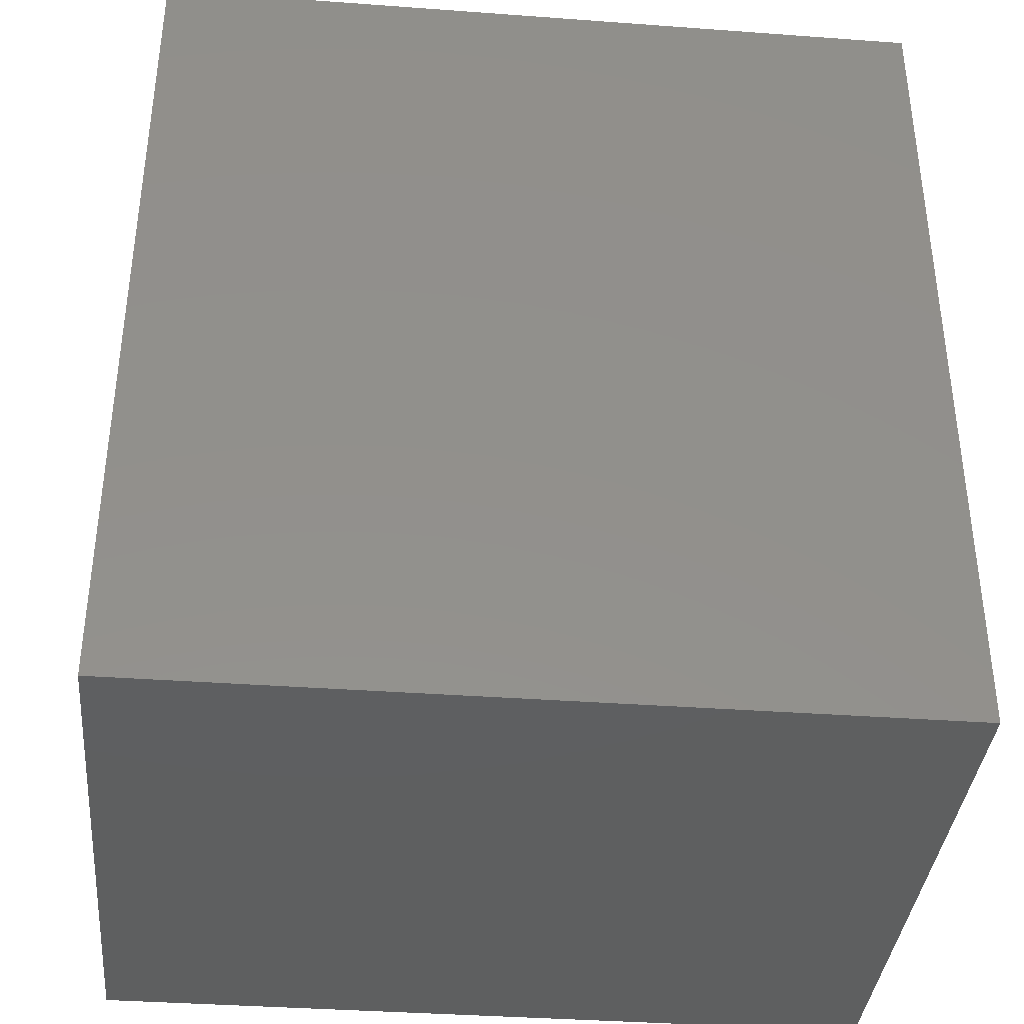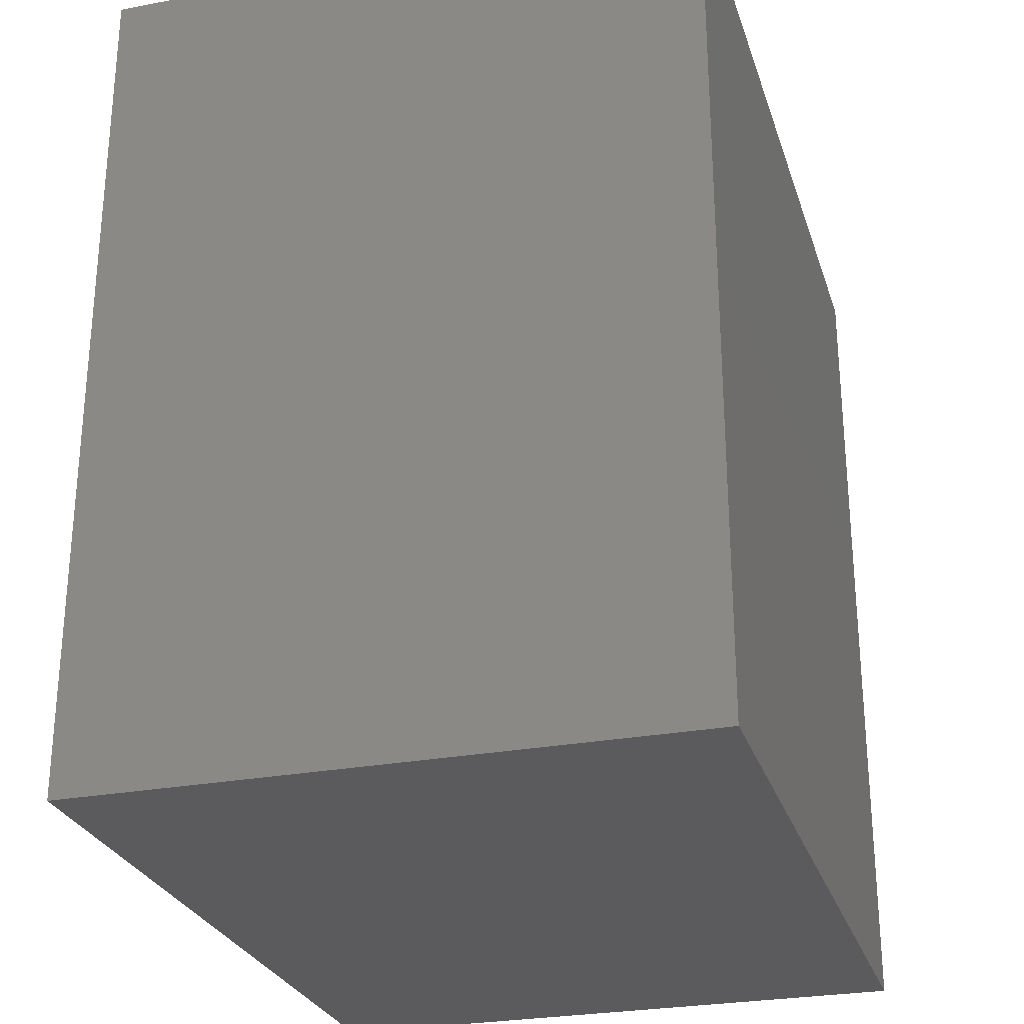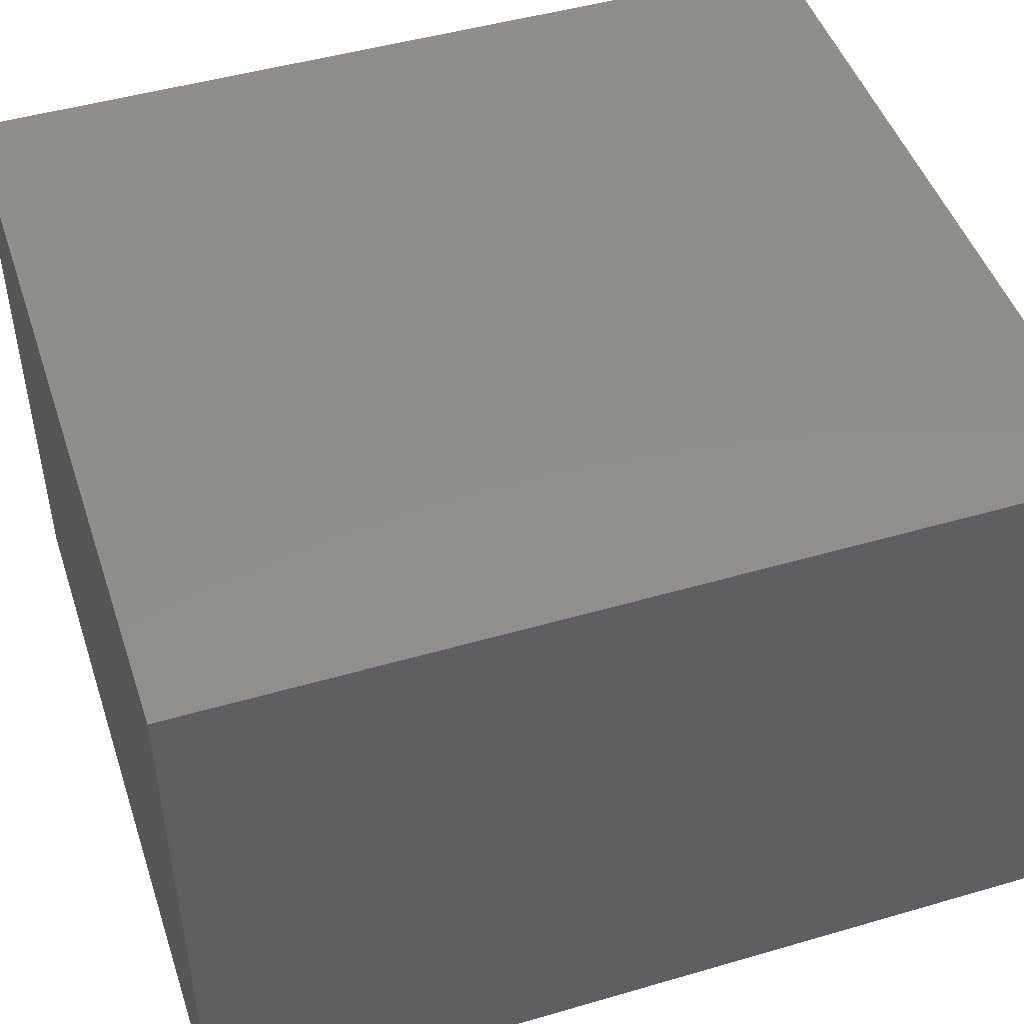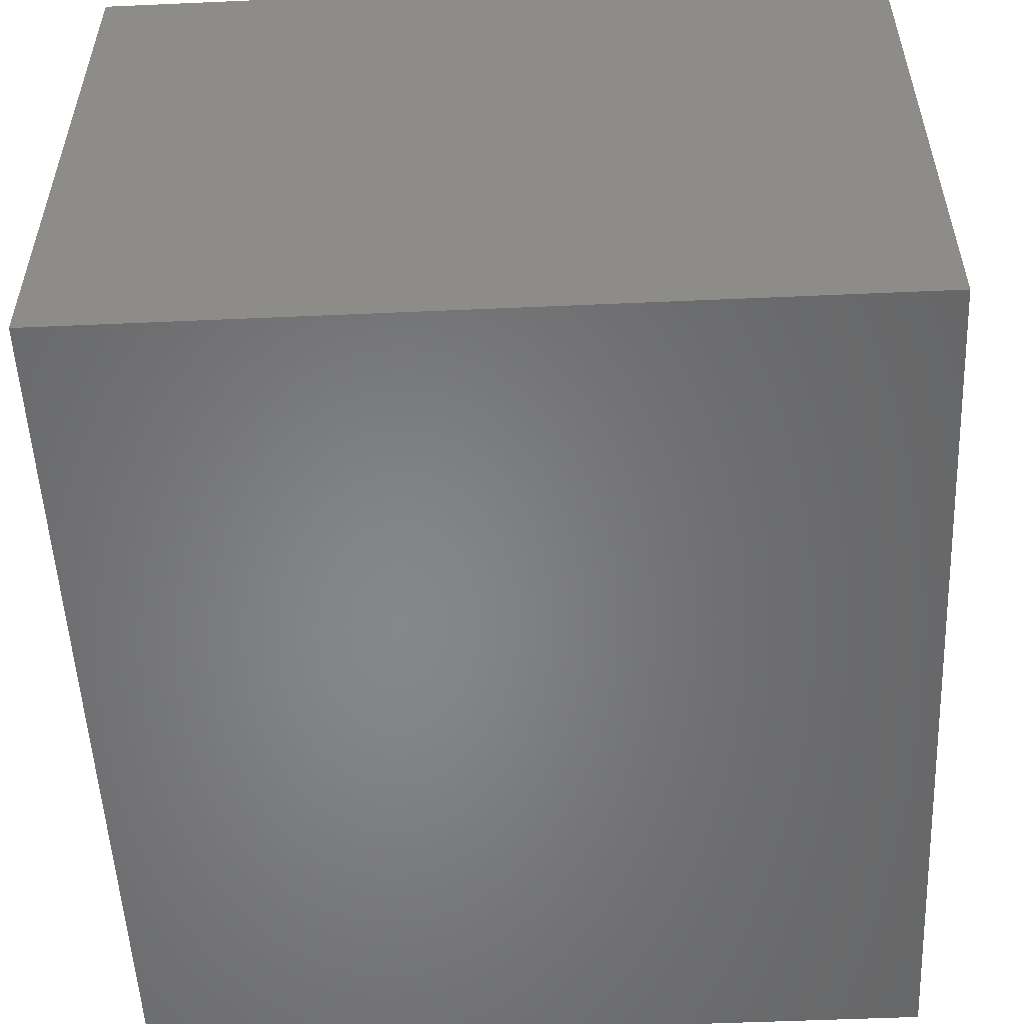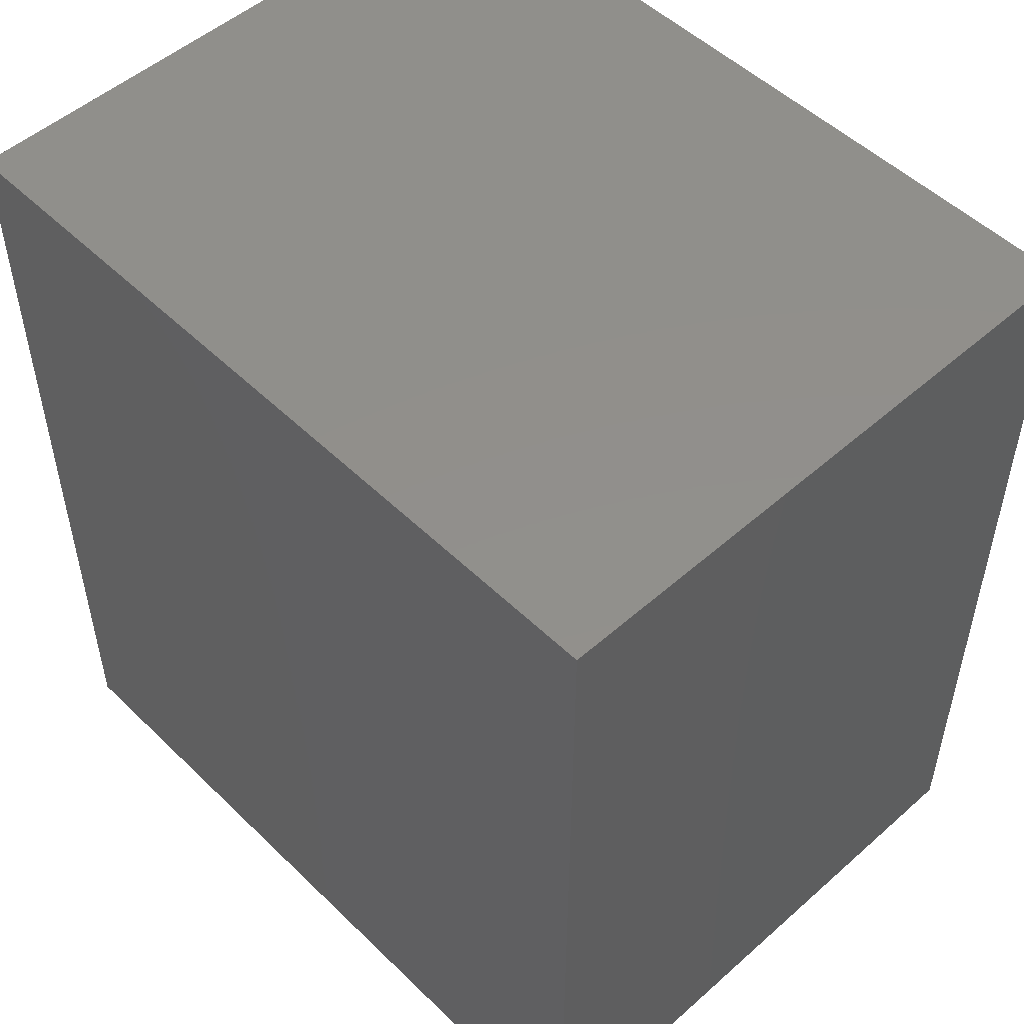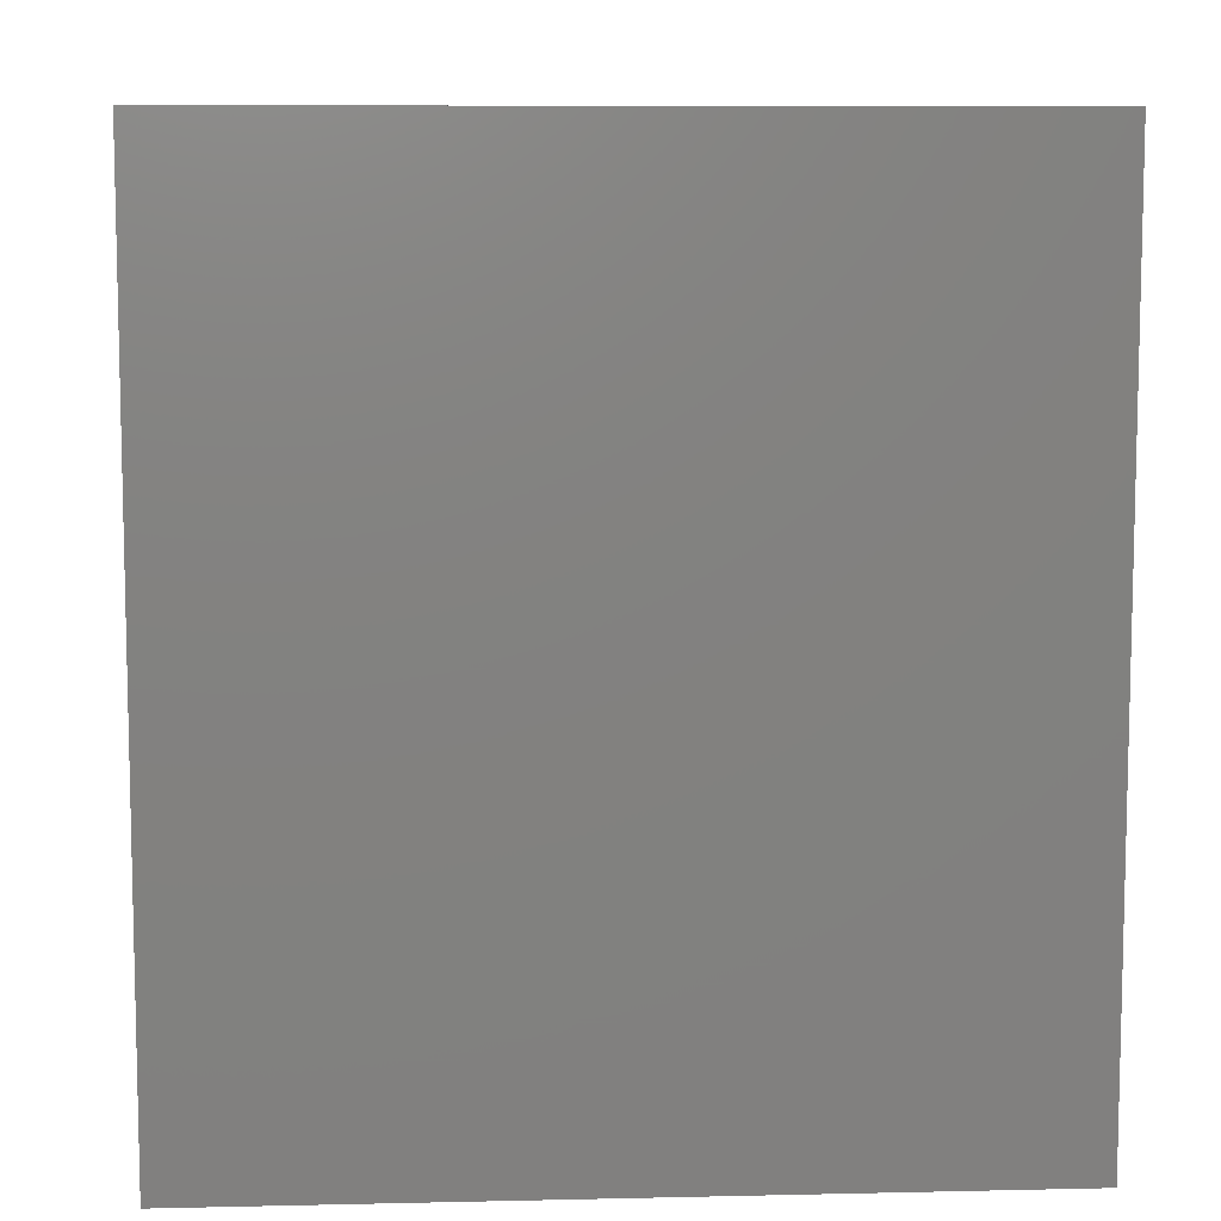
<metadata>
{"format":"stl","ext":"stl","renderer":"f3d","projection":"perspective","resolution":1024,"background":"white","views":[{"elev":-37.4,"azim":174.6,"up":"+Y"},{"elev":-27.3,"azim":106.3,"up":"+Y"},{"elev":47.4,"azim":71.8,"up":"+Z"},{"elev":-53.5,"azim":-177.3,"up":"+Z"},{"elev":51.4,"azim":46.3,"up":"+Y"},{"elev":8.4,"azim":176.5,"up":"+Y"}]}
</metadata>
<code>
# stl→obj: 8 verts, 12 faces
v -0.485 -0.5319 0
v -0.485 0.5319 0
v 0.4821 -0.5319 0
v 0.4821 0.5319 0
v -0.485 -0.5319 0.75
v 0.4821 -0.5319 0.75
v -0.485 0.5319 0.75
v 0.4821 0.5319 0.75
f 1 2 3
f 3 2 4
f 5 6 7
f 7 6 8
f 7 2 5
f 5 2 1
f 8 4 7
f 7 4 2
f 6 3 8
f 8 3 4
f 5 1 6
f 6 1 3

</code>
